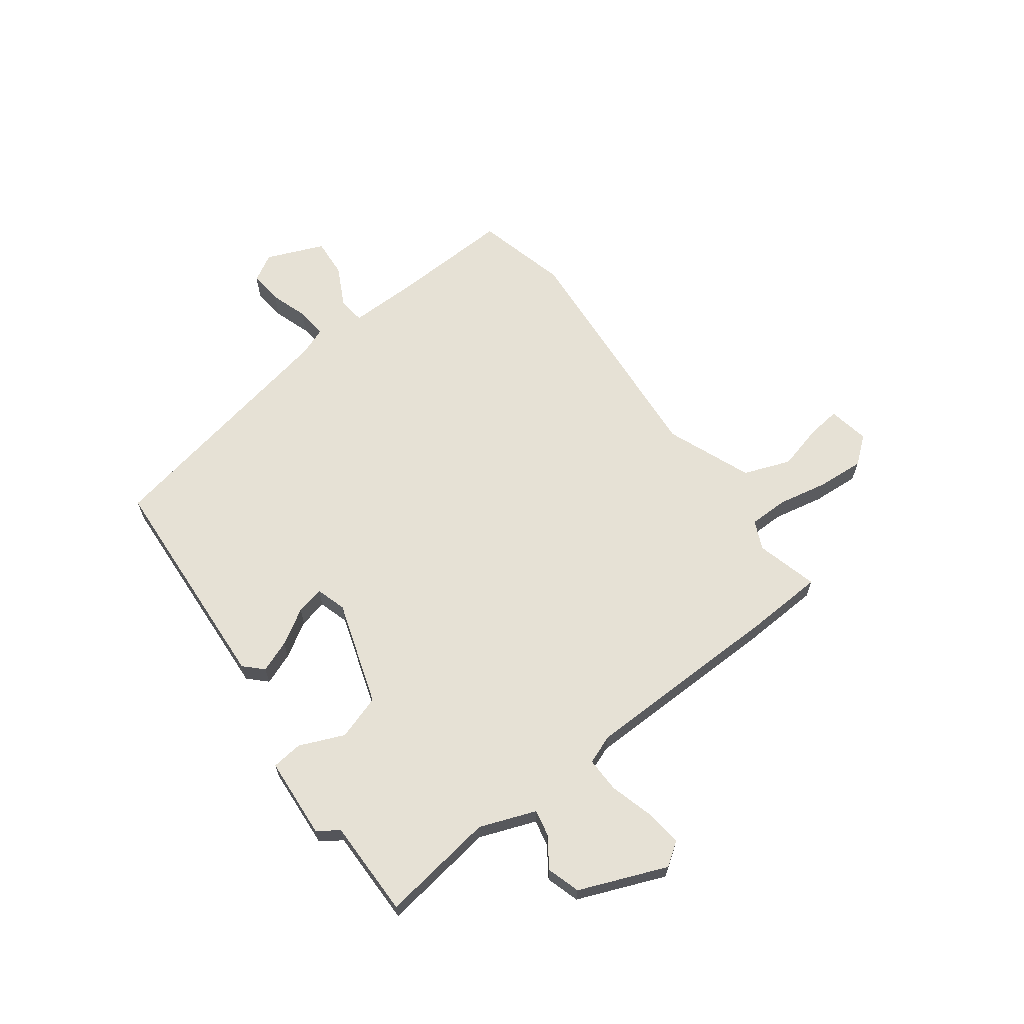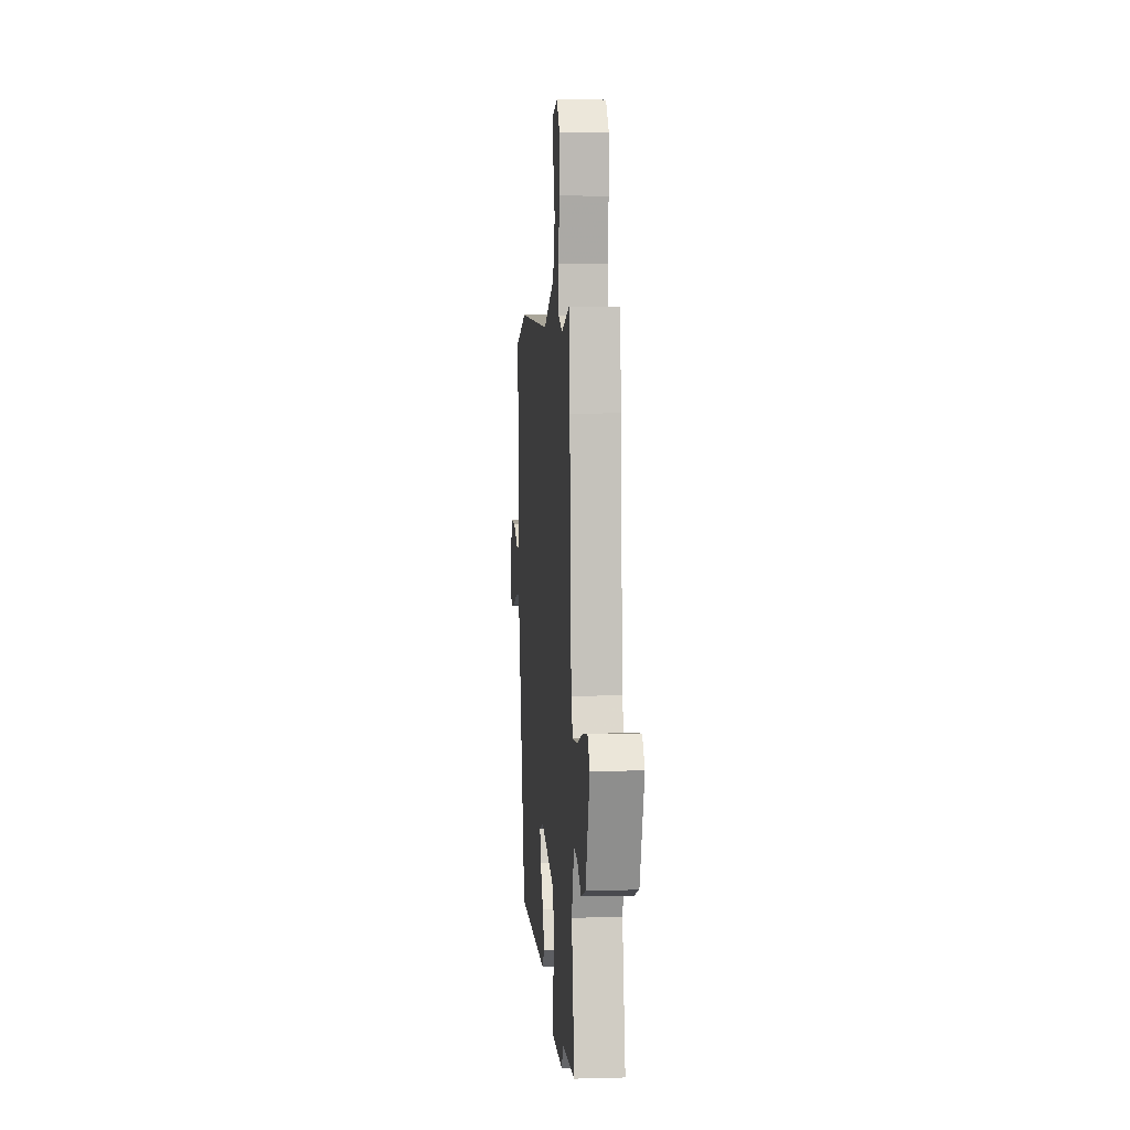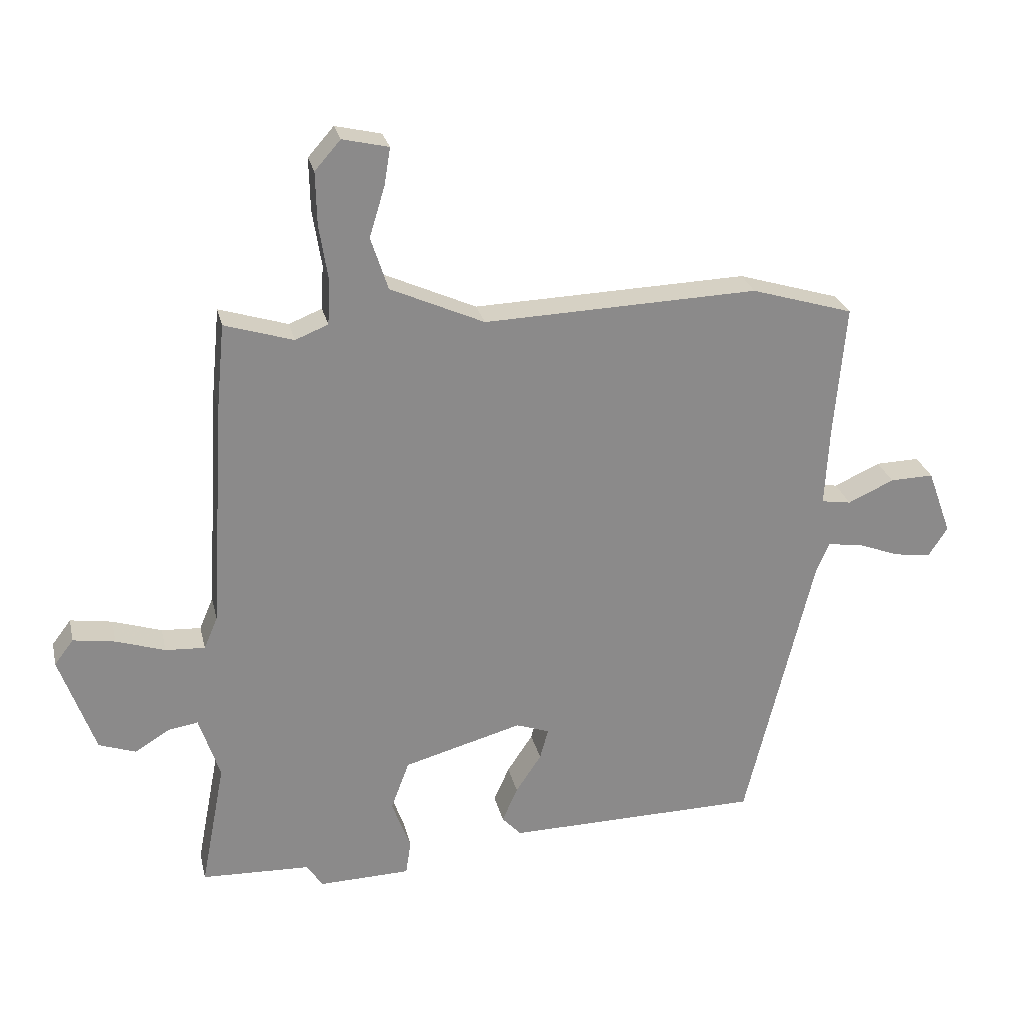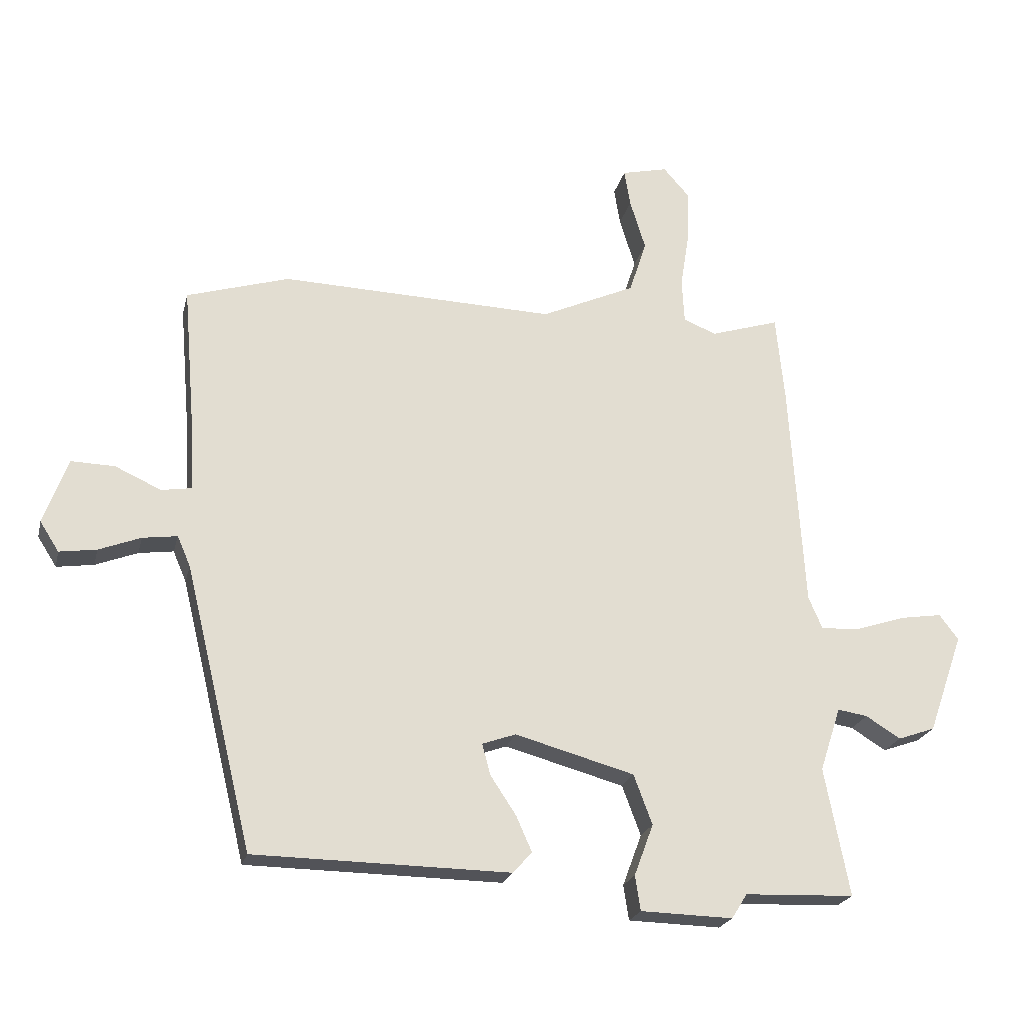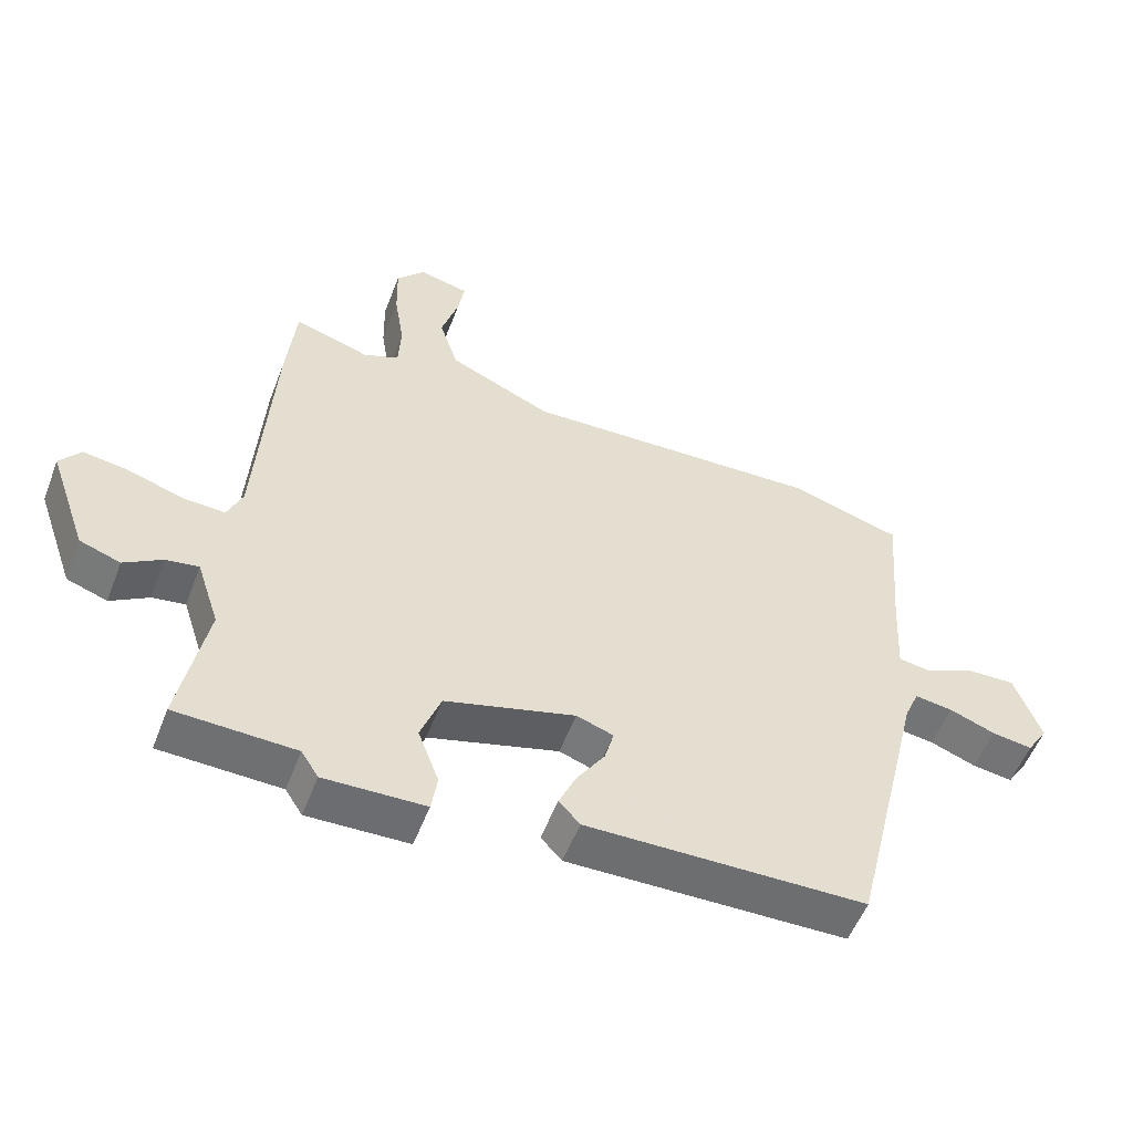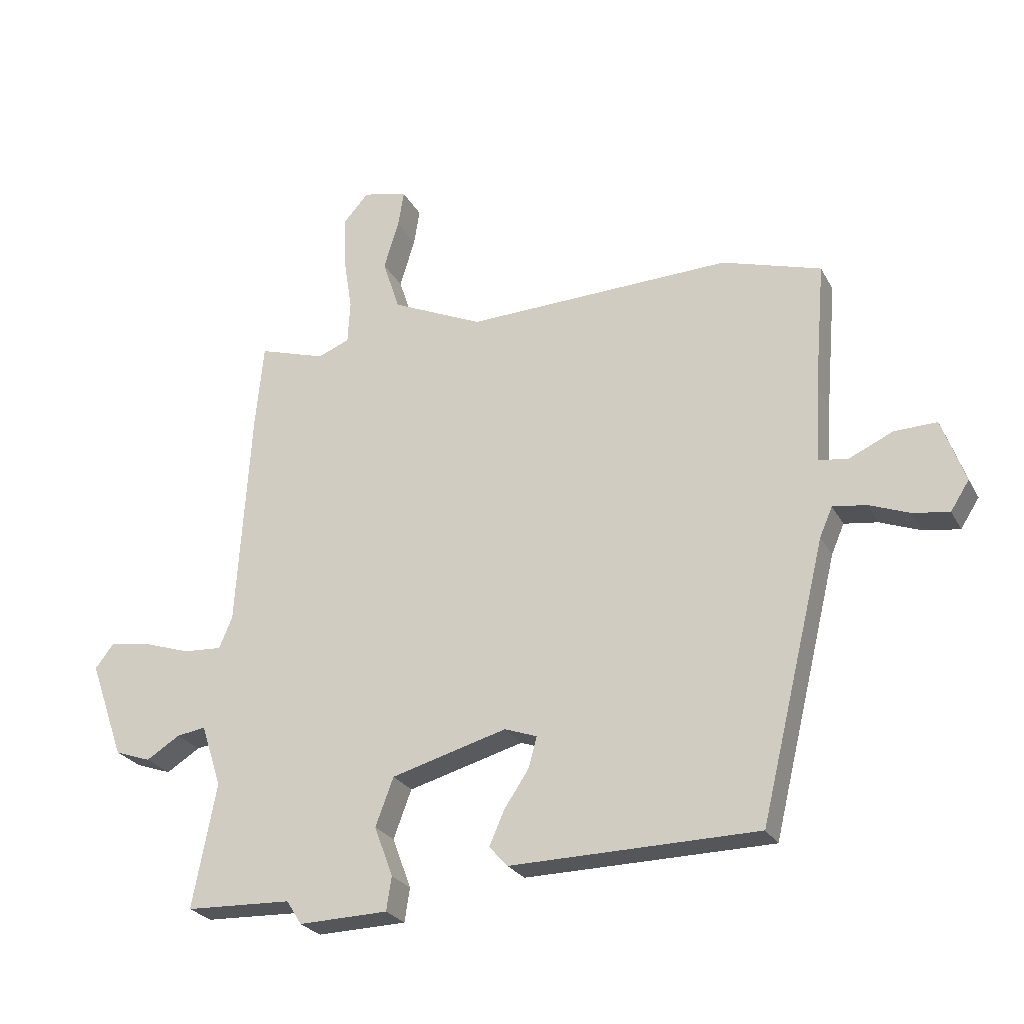
<metadata>
{"format":"obj","ext":"obj","renderer":"f3d","projection":"perspective","resolution":1024,"background":"white","views":[{"elev":64.8,"azim":-124.1,"up":"+Y"},{"elev":5.9,"azim":-94.8,"up":"+Z"},{"elev":26.6,"azim":-12.8,"up":"+Z"},{"elev":-22.4,"azim":166.9,"up":"+Z"},{"elev":-54.4,"azim":-20.8,"up":"+Z"},{"elev":-25.5,"azim":22.6,"up":"+Z"}]}
</metadata>
<code>
v -0.4 0.07 -0.504
v -0.583 0.07 -0.497
v -0.542 0.07 -0.283
v -0.577 0.07 -0.176
v -0.627 0.07 -0.184
v -0.685 0.07 -0.22
v -0.747 0.07 -0.198
v -0.806 0.07 -0.031
v -0.774 0.07 0.011
v -0.704 0.07 0
v -0.622 0.07 -0.027
v -0.556 0.07 -0.031
v -0.533 0.07 0.023
v -0.509 0.07 0.407
v -0.495 0.07 0.551
v -0.38 0.07 0.515
v -0.325 0.07 0.537
v -0.321 0.07 0.611
v -0.336 0.07 0.706
v -0.338 0.07 0.794
v -0.295 0.07 0.843
v -0.218 0.07 0.825
v -0.228 0.07 0.763
v -0.254 0.07 0.678
v -0.225 0.07 0.589
v -0.068 0.07 0.518
v 0.391 0.07 0.533
v 0.562 0.07 0.481
v 0.543 0.07 0.257
v 0.536 0.07 0.126
v 0.586 0.07 0.118
v 0.663 0.07 0.153
v 0.736 0.07 0.155
v 0.776 0.07 0.045
v 0.744 0.07 -0.005
v 0.682 0.07 0.004
v 0.612 0.07 0.031
v 0.554 0.07 0.039
v 0.532 0.07 -0.012
v 0.418 0.07 -0.484
v -0.008 0.07 -0.49
v -0.04 0.07 -0.455
v -0.014 0.07 -0.396
v 0.029 0.07 -0.331
v 0.043 0.07 -0.279
v -0.013 0.07 -0.259
v -0.212 0.07 -0.314
v -0.243 0.07 -0.397
v -0.211 0.07 -0.483
v -0.22 0.07 -0.541
v -0.374 0.07 -0.545
v -0.4 0 -0.504
v -0.583 0 -0.497
v -0.542 0 -0.283
v -0.577 0 -0.176
v -0.627 0 -0.184
v -0.685 0 -0.22
v -0.747 0 -0.198
v -0.806 0 -0.031
v -0.774 0 0.011
v -0.704 0 0
v -0.622 0 -0.027
v -0.556 0 -0.031
v -0.533 0 0.023
v -0.509 0 0.407
v -0.495 0 0.551
v -0.38 0 0.515
v -0.325 0 0.537
v -0.321 0 0.611
v -0.336 0 0.706
v -0.338 0 0.794
v -0.295 0 0.843
v -0.218 0 0.825
v -0.228 0 0.763
v -0.254 0 0.678
v -0.225 0 0.589
v -0.068 0 0.518
v 0.391 0 0.533
v 0.562 0 0.481
v 0.543 0 0.257
v 0.536 0 0.126
v 0.586 0 0.118
v 0.663 0 0.153
v 0.736 0 0.155
v 0.776 0 0.045
v 0.744 0 -0.005
v 0.682 0 0.004
v 0.612 0 0.031
v 0.554 0 0.039
v 0.532 0 -0.012
v 0.418 0 -0.484
v -0.008 0 -0.49
v -0.04 0 -0.455
v -0.014 0 -0.396
v 0.029 0 -0.331
v 0.043 0 -0.279
v -0.013 0 -0.259
v -0.212 0 -0.314
v -0.243 0 -0.397
v -0.211 0 -0.483
v -0.22 0 -0.541
v -0.374 0 -0.545
f 50 51 1
f 49 50 1
f 48 49 1
f 1 2 3
f 48 1 3
f 47 48 3
f 46 47 3 4
f 42 43 44
f 41 42 44
f 40 41 44
f 39 40 44
f 38 39 44 45
f 35 36 37
f 34 35 37
f 33 34 37
f 32 33 37
f 31 32 37
f 30 31 37 38
f 26 27 28 29
f 26 29 30
f 38 45 46
f 30 38 46
f 26 30 46
f 25 26 46
f 22 23 24
f 21 22 24
f 20 21 24
f 19 20 24
f 18 19 24
f 13 14 15 16
f 13 16 17
f 9 10 11
f 8 9 11
f 7 8 11
f 6 7 11
f 5 6 11
f 4 5 11 12
f 46 4 12 13
f 24 25 46
f 18 24 46
f 17 18 46
f 13 17 46
f 52 102 101
f 52 101 100
f 52 100 99
f 54 53 52
f 54 52 99
f 54 99 98
f 55 54 98 97
f 95 94 93
f 95 93 92
f 95 92 91
f 95 91 90
f 96 95 90 89
f 88 87 86
f 88 86 85
f 88 85 84
f 88 84 83
f 88 83 82
f 89 88 82 81
f 80 79 78 77
f 81 80 77
f 97 96 89
f 97 89 81
f 97 81 77
f 97 77 76
f 75 74 73
f 75 73 72
f 75 72 71
f 75 71 70
f 75 70 69
f 67 66 65 64
f 68 67 64
f 62 61 60
f 62 60 59
f 62 59 58
f 62 58 57
f 62 57 56
f 63 62 56 55
f 64 63 55 97
f 97 76 75
f 97 75 69
f 97 69 68
f 97 68 64
f 1 52 53 2
f 2 53 54 3
f 3 54 55 4
f 4 55 56 5
f 5 56 57 6
f 6 57 58 7
f 7 58 59 8
f 8 59 60 9
f 9 60 61 10
f 10 61 62 11
f 11 62 63 12
f 12 63 64 13
f 13 64 65 14
f 14 65 66 15
f 15 66 67 16
f 16 67 68 17
f 17 68 69 18
f 18 69 70 19
f 19 70 71 20
f 20 71 72 21
f 21 72 73 22
f 22 73 74 23
f 23 74 75 24
f 24 75 76 25
f 25 76 77 26
f 26 77 78 27
f 27 78 79 28
f 28 79 80 29
f 29 80 81 30
f 30 81 82 31
f 31 82 83 32
f 32 83 84 33
f 33 84 85 34
f 34 85 86 35
f 35 86 87 36
f 36 87 88 37
f 37 88 89 38
f 38 89 90 39
f 39 90 91 40
f 40 91 92 41
f 41 92 93 42
f 42 93 94 43
f 43 94 95 44
f 44 95 96 45
f 45 96 97 46
f 46 97 98 47
f 47 98 99 48
f 48 99 100 49
f 49 100 101 50
f 50 101 102 51
f 51 102 52 1

</code>
